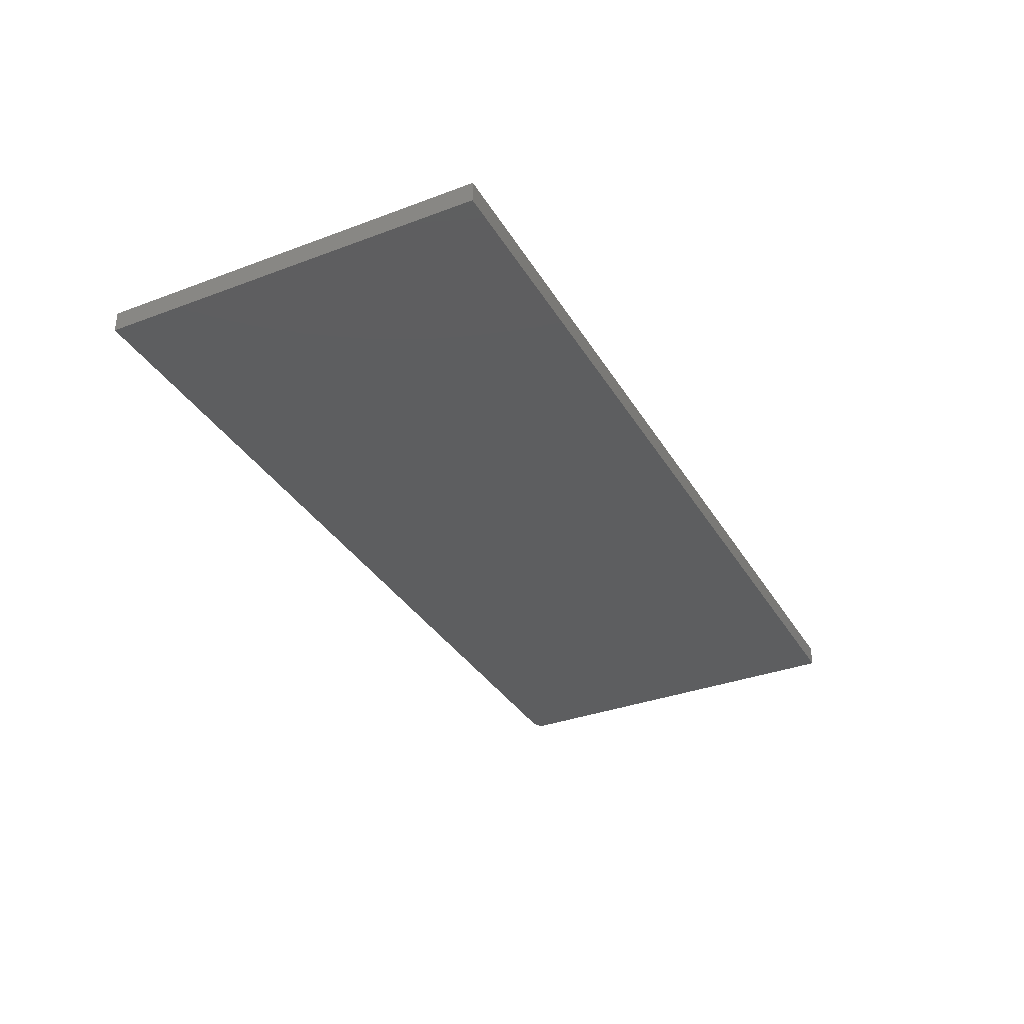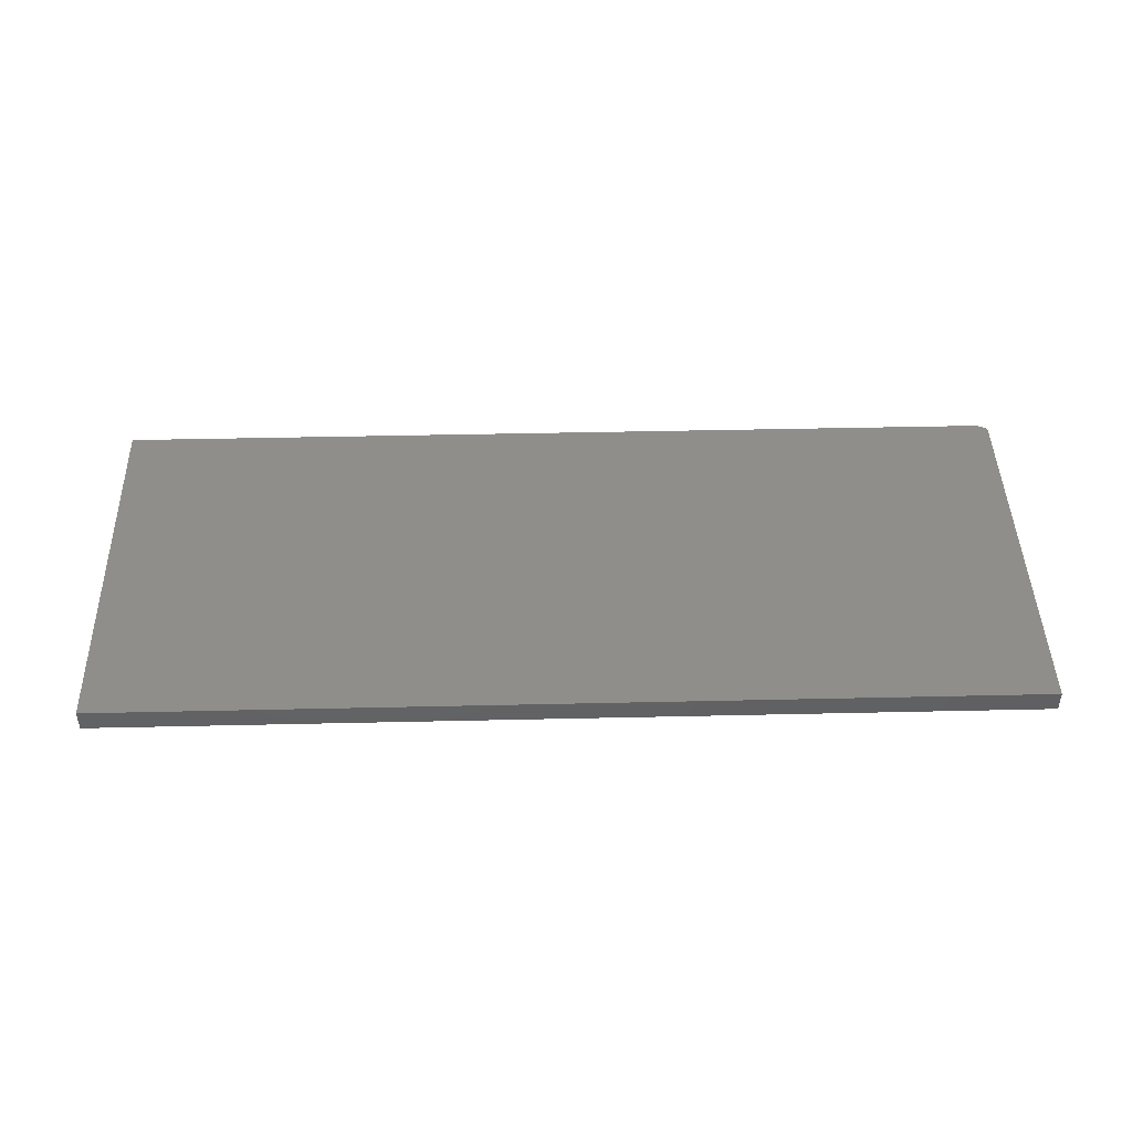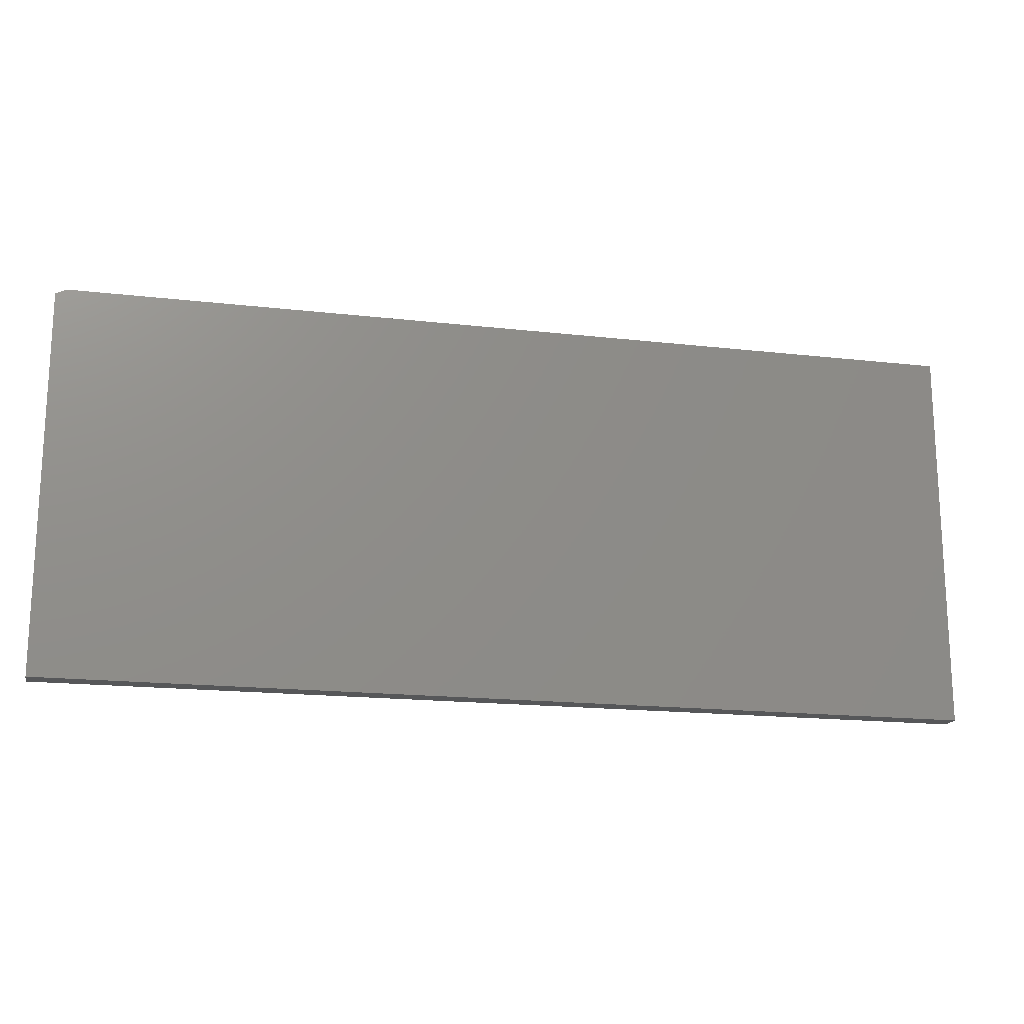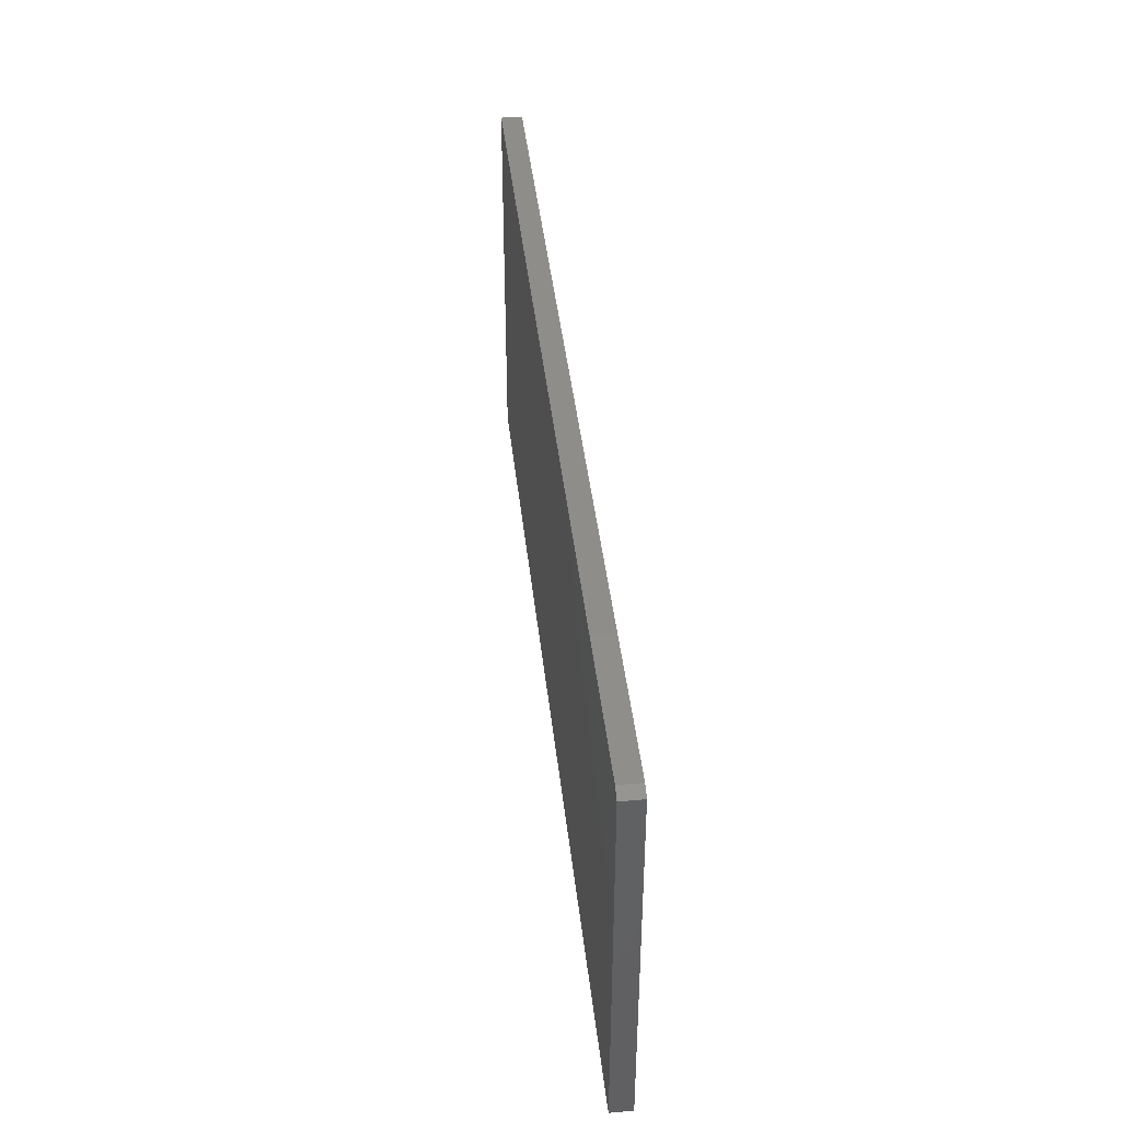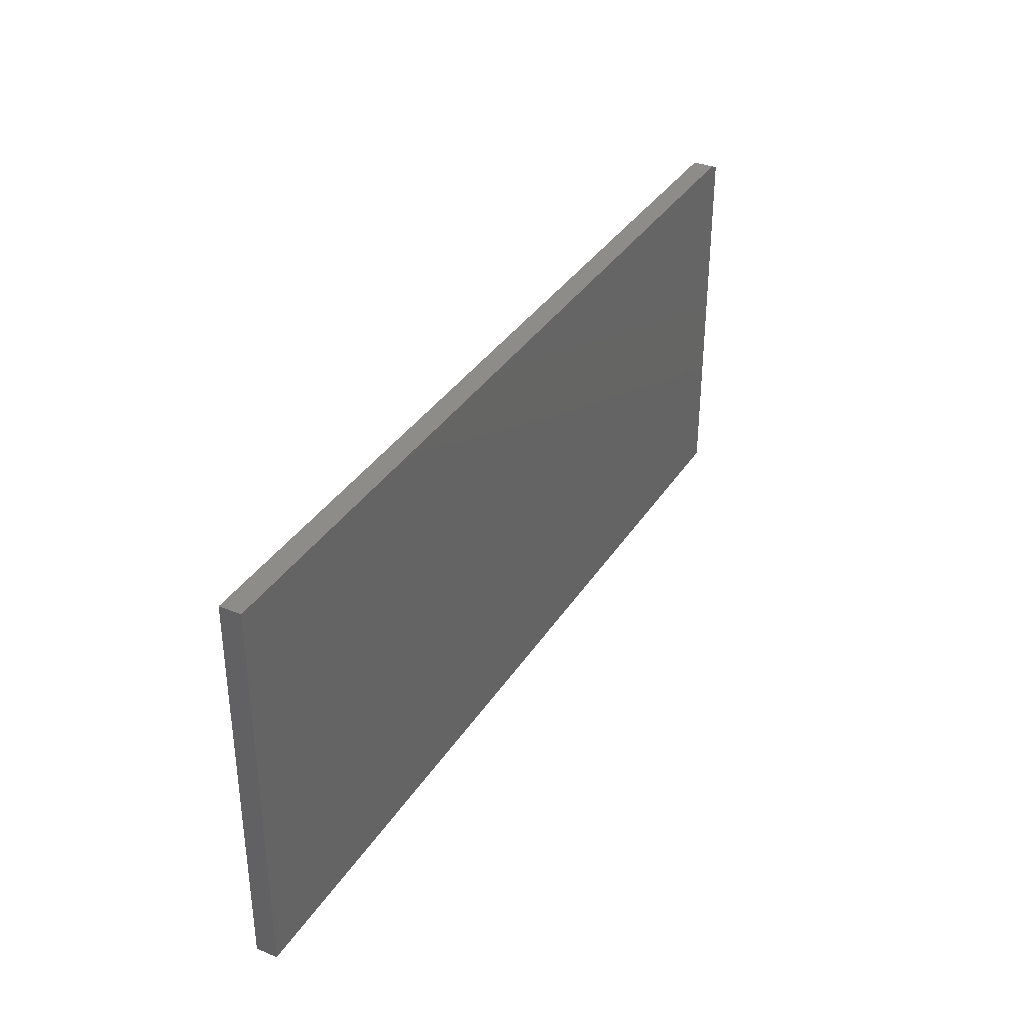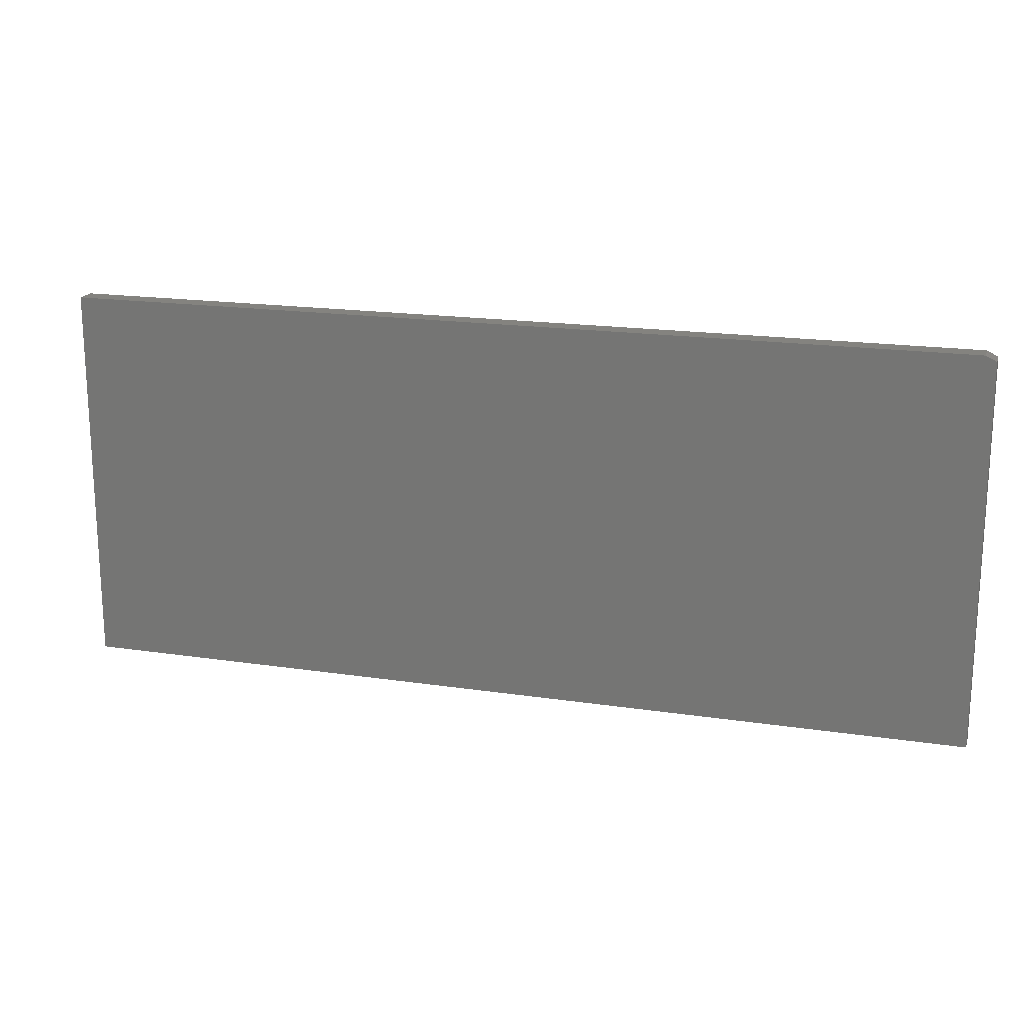
<metadata>
{"format":"stl","ext":"stl","renderer":"f3d","projection":"perspective","resolution":1024,"background":"white","views":[{"elev":-34.4,"azim":116.8,"up":"+Y"},{"elev":44.6,"azim":178.5,"up":"+Y"},{"elev":-17.5,"azim":-12.8,"up":"+Z"},{"elev":42.1,"azim":-96.2,"up":"+Z"},{"elev":35.3,"azim":118.3,"up":"+Z"},{"elev":18.2,"azim":-163.7,"up":"+Z"}]}
</metadata>
<code>
# stl→obj: 10 verts, 16 faces
v -0.75 -0.03125 -0.6172
v 0.6094 -0.03125 -0.6172
v -0.75 -0.03125 -0.05263
v 0.6094 -0.03125 -0.04482
v -0.7344 -0.03125 -0.04482
v -0.7344 6.528e-17 -0.04482
v 0.6094 2.145e-16 -0.04482
v -0.75 6.268e-17 -0.05263
v 0.6094 1.509e-16 -0.6172
v -0.75 0 -0.6172
f 1 2 3
f 3 2 4
f 3 4 5
f 6 7 8
f 8 7 9
f 8 9 10
f 3 8 1
f 1 8 10
f 4 7 5
f 5 7 6
f 5 6 3
f 3 6 8
f 2 9 4
f 4 9 7
f 1 10 2
f 2 10 9

</code>
